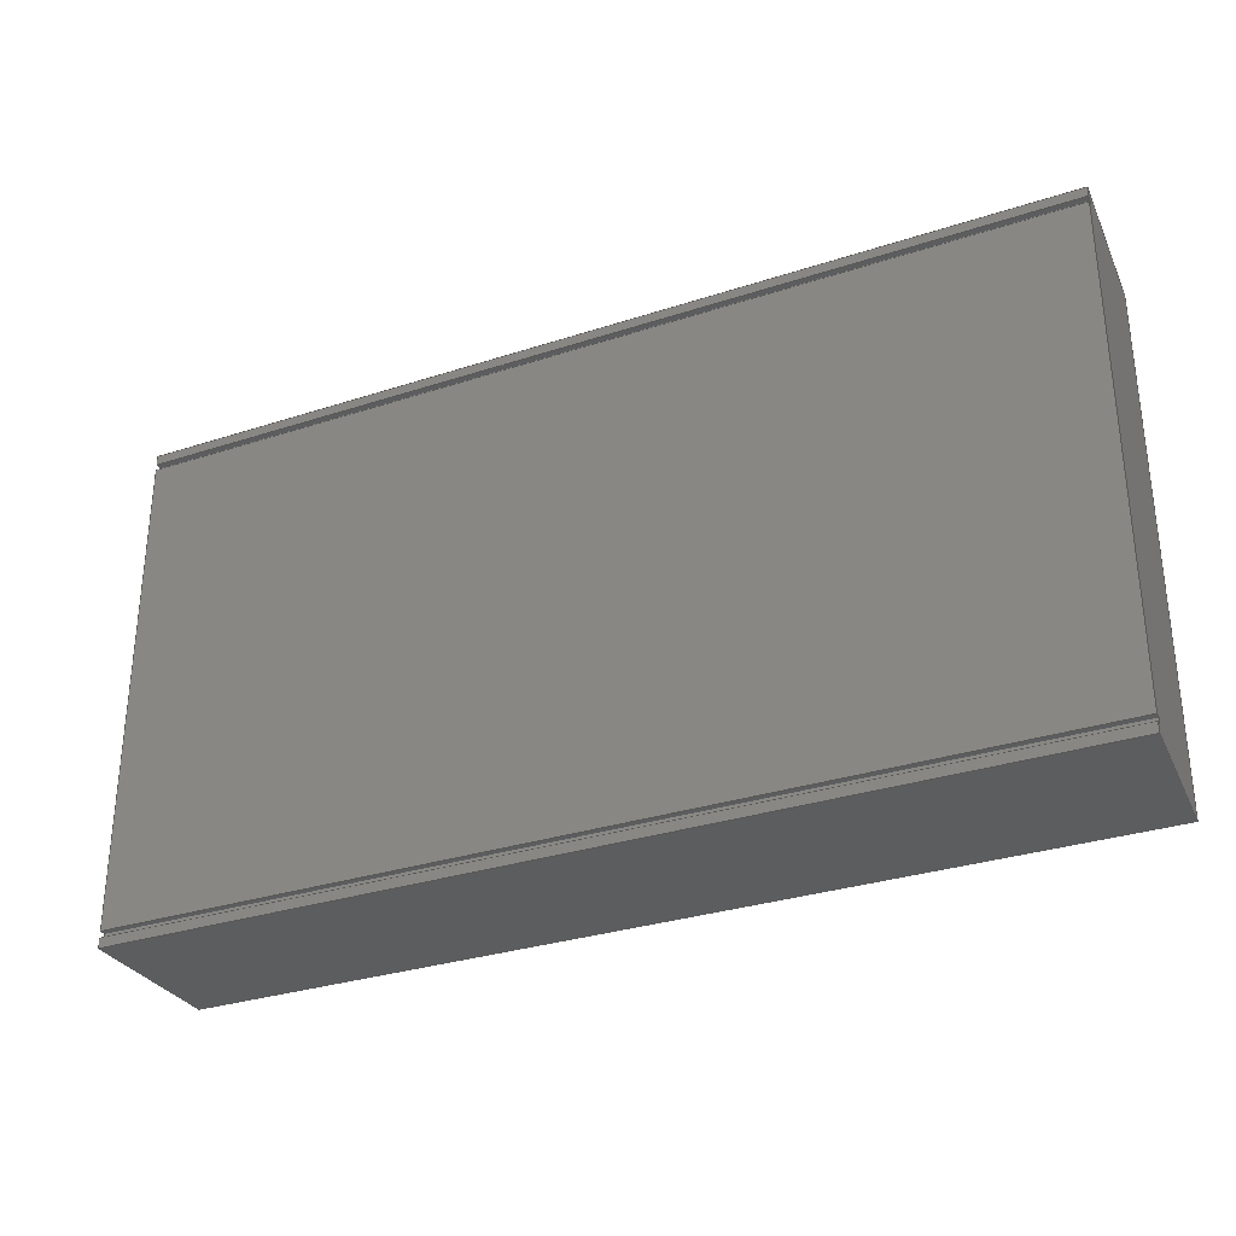
<metadata>
{"format":"step","ext":"step","renderer":"f3d","projection":"perspective","resolution":1024,"background":"white","views":[{"elev":-31.0,"azim":21.7,"up":"+Z"}]}
</metadata>
<code>
ISO-10303-21;
DATA;
#1=MECHANICAL_DESIGN_GEOMETRIC_PRESENTATION_REPRESENTATION('',(#4),#438);
#2=SHAPE_REPRESENTATION_RELATIONSHIP('SRR','None',#448,#3);
#3=ADVANCED_BREP_SHAPE_REPRESENTATION('',(#5),#437);
#4=STYLED_ITEM('',(#457),#5);
#5=MANIFOLD_SOLID_BREP('Bottom C R - 4',#266);
#6=FACE_OUTER_BOUND('',#20,.T.);
#7=FACE_OUTER_BOUND('',#21,.T.);
#8=FACE_OUTER_BOUND('',#22,.T.);
#9=FACE_OUTER_BOUND('',#23,.T.);
#10=FACE_OUTER_BOUND('',#24,.T.);
#11=FACE_OUTER_BOUND('',#25,.T.);
#12=FACE_OUTER_BOUND('',#26,.T.);
#13=FACE_OUTER_BOUND('',#27,.T.);
#14=FACE_OUTER_BOUND('',#28,.T.);
#15=FACE_OUTER_BOUND('',#29,.T.);
#16=FACE_OUTER_BOUND('',#30,.T.);
#17=FACE_OUTER_BOUND('',#31,.T.);
#18=FACE_OUTER_BOUND('',#32,.T.);
#19=FACE_OUTER_BOUND('',#33,.T.);
#20=EDGE_LOOP('',(#166,#167,#168,#169,#170,#171,#172,#173,#174,#175,#176,
#177));
#21=EDGE_LOOP('',(#178,#179,#180,#181));
#22=EDGE_LOOP('',(#182,#183,#184,#185));
#23=EDGE_LOOP('',(#186,#187,#188,#189));
#24=EDGE_LOOP('',(#190,#191,#192,#193));
#25=EDGE_LOOP('',(#194,#195,#196,#197));
#26=EDGE_LOOP('',(#198,#199,#200,#201));
#27=EDGE_LOOP('',(#202,#203,#204,#205));
#28=EDGE_LOOP('',(#206,#207,#208,#209));
#29=EDGE_LOOP('',(#210,#211,#212,#213));
#30=EDGE_LOOP('',(#214,#215,#216,#217));
#31=EDGE_LOOP('',(#218,#219,#220,#221));
#32=EDGE_LOOP('',(#222,#223,#224,#225));
#33=EDGE_LOOP('',(#226,#227,#228,#229,#230,#231,#232,#233,#234,#235,#236,
#237));
#34=LINE('',#364,#70);
#35=LINE('',#366,#71);
#36=LINE('',#368,#72);
#37=LINE('',#370,#73);
#38=LINE('',#372,#74);
#39=LINE('',#374,#75);
#40=LINE('',#376,#76);
#41=LINE('',#378,#77);
#42=LINE('',#380,#78);
#43=LINE('',#382,#79);
#44=LINE('',#384,#80);
#45=LINE('',#385,#81);
#46=LINE('',#389,#82);
#47=LINE('',#390,#83);
#48=LINE('',#391,#84);
#49=LINE('',#394,#85);
#50=LINE('',#395,#86);
#51=LINE('',#398,#87);
#52=LINE('',#399,#88);
#53=LINE('',#402,#89);
#54=LINE('',#403,#90);
#55=LINE('',#406,#91);
#56=LINE('',#407,#92);
#57=LINE('',#410,#93);
#58=LINE('',#411,#94);
#59=LINE('',#414,#95);
#60=LINE('',#415,#96);
#61=LINE('',#418,#97);
#62=LINE('',#419,#98);
#63=LINE('',#422,#99);
#64=LINE('',#423,#100);
#65=LINE('',#426,#101);
#66=LINE('',#427,#102);
#67=LINE('',#430,#103);
#68=LINE('',#431,#104);
#69=LINE('',#433,#105);
#70=VECTOR('',#298,0.3937);
#71=VECTOR('',#299,0.3937);
#72=VECTOR('',#300,0.3937);
#73=VECTOR('',#301,0.3937);
#74=VECTOR('',#302,0.3937);
#75=VECTOR('',#303,0.3937);
#76=VECTOR('',#304,0.3937);
#77=VECTOR('',#305,0.3937);
#78=VECTOR('',#306,0.3937);
#79=VECTOR('',#307,0.3937);
#80=VECTOR('',#308,0.3937);
#81=VECTOR('',#309,0.3937);
#82=VECTOR('',#312,0.3937);
#83=VECTOR('',#313,0.3937);
#84=VECTOR('',#314,0.3937);
#85=VECTOR('',#317,0.3937);
#86=VECTOR('',#318,0.3937);
#87=VECTOR('',#321,0.3937);
#88=VECTOR('',#322,0.3937);
#89=VECTOR('',#325,0.3937);
#90=VECTOR('',#326,0.3937);
#91=VECTOR('',#329,0.3937);
#92=VECTOR('',#330,0.3937);
#93=VECTOR('',#333,0.3937);
#94=VECTOR('',#334,0.3937);
#95=VECTOR('',#337,0.3937);
#96=VECTOR('',#338,0.3937);
#97=VECTOR('',#341,0.3937);
#98=VECTOR('',#342,0.3937);
#99=VECTOR('',#345,0.3937);
#100=VECTOR('',#346,0.3937);
#101=VECTOR('',#349,0.3937);
#102=VECTOR('',#350,0.3937);
#103=VECTOR('',#353,0.3937);
#104=VECTOR('',#354,0.3937);
#105=VECTOR('',#357,0.3937);
#106=VERTEX_POINT('',#362);
#107=VERTEX_POINT('',#363);
#108=VERTEX_POINT('',#365);
#109=VERTEX_POINT('',#367);
#110=VERTEX_POINT('',#369);
#111=VERTEX_POINT('',#371);
#112=VERTEX_POINT('',#373);
#113=VERTEX_POINT('',#375);
#114=VERTEX_POINT('',#377);
#115=VERTEX_POINT('',#379);
#116=VERTEX_POINT('',#381);
#117=VERTEX_POINT('',#383);
#118=VERTEX_POINT('',#387);
#119=VERTEX_POINT('',#388);
#120=VERTEX_POINT('',#393);
#121=VERTEX_POINT('',#397);
#122=VERTEX_POINT('',#401);
#123=VERTEX_POINT('',#405);
#124=VERTEX_POINT('',#409);
#125=VERTEX_POINT('',#413);
#126=VERTEX_POINT('',#417);
#127=VERTEX_POINT('',#421);
#128=VERTEX_POINT('',#425);
#129=VERTEX_POINT('',#429);
#130=EDGE_CURVE('',#106,#107,#34,.T.);
#131=EDGE_CURVE('',#107,#108,#35,.T.);
#132=EDGE_CURVE('',#108,#109,#36,.T.);
#133=EDGE_CURVE('',#109,#110,#37,.T.);
#134=EDGE_CURVE('',#110,#111,#38,.T.);
#135=EDGE_CURVE('',#111,#112,#39,.T.);
#136=EDGE_CURVE('',#112,#113,#40,.T.);
#137=EDGE_CURVE('',#113,#114,#41,.T.);
#138=EDGE_CURVE('',#115,#114,#42,.T.);
#139=EDGE_CURVE('',#116,#115,#43,.T.);
#140=EDGE_CURVE('',#116,#117,#44,.T.);
#141=EDGE_CURVE('',#117,#106,#45,.T.);
#142=EDGE_CURVE('',#118,#119,#46,.T.);
#143=EDGE_CURVE('',#113,#119,#47,.T.);
#144=EDGE_CURVE('',#118,#112,#48,.T.);
#145=EDGE_CURVE('',#119,#120,#49,.T.);
#146=EDGE_CURVE('',#114,#120,#50,.T.);
#147=EDGE_CURVE('',#121,#118,#51,.T.);
#148=EDGE_CURVE('',#121,#111,#52,.T.);
#149=EDGE_CURVE('',#120,#122,#53,.T.);
#150=EDGE_CURVE('',#122,#115,#54,.T.);
#151=EDGE_CURVE('',#123,#121,#55,.T.);
#152=EDGE_CURVE('',#123,#110,#56,.T.);
#153=EDGE_CURVE('',#122,#124,#57,.T.);
#154=EDGE_CURVE('',#124,#116,#58,.T.);
#155=EDGE_CURVE('',#125,#123,#59,.T.);
#156=EDGE_CURVE('',#109,#125,#60,.T.);
#157=EDGE_CURVE('',#124,#126,#61,.T.);
#158=EDGE_CURVE('',#126,#117,#62,.T.);
#159=EDGE_CURVE('',#127,#125,#63,.T.);
#160=EDGE_CURVE('',#127,#108,#64,.T.);
#161=EDGE_CURVE('',#126,#128,#65,.T.);
#162=EDGE_CURVE('',#128,#106,#66,.T.);
#163=EDGE_CURVE('',#128,#129,#67,.T.);
#164=EDGE_CURVE('',#129,#107,#68,.T.);
#165=EDGE_CURVE('',#129,#127,#69,.T.);
#166=ORIENTED_EDGE('',*,*,#130,.T.);
#167=ORIENTED_EDGE('',*,*,#131,.T.);
#168=ORIENTED_EDGE('',*,*,#132,.T.);
#169=ORIENTED_EDGE('',*,*,#133,.T.);
#170=ORIENTED_EDGE('',*,*,#134,.T.);
#171=ORIENTED_EDGE('',*,*,#135,.T.);
#172=ORIENTED_EDGE('',*,*,#136,.T.);
#173=ORIENTED_EDGE('',*,*,#137,.T.);
#174=ORIENTED_EDGE('',*,*,#138,.F.);
#175=ORIENTED_EDGE('',*,*,#139,.F.);
#176=ORIENTED_EDGE('',*,*,#140,.T.);
#177=ORIENTED_EDGE('',*,*,#141,.T.);
#178=ORIENTED_EDGE('',*,*,#142,.T.);
#179=ORIENTED_EDGE('',*,*,#143,.F.);
#180=ORIENTED_EDGE('',*,*,#136,.F.);
#181=ORIENTED_EDGE('',*,*,#144,.F.);
#182=ORIENTED_EDGE('',*,*,#145,.T.);
#183=ORIENTED_EDGE('',*,*,#146,.F.);
#184=ORIENTED_EDGE('',*,*,#137,.F.);
#185=ORIENTED_EDGE('',*,*,#143,.T.);
#186=ORIENTED_EDGE('',*,*,#147,.T.);
#187=ORIENTED_EDGE('',*,*,#144,.T.);
#188=ORIENTED_EDGE('',*,*,#135,.F.);
#189=ORIENTED_EDGE('',*,*,#148,.F.);
#190=ORIENTED_EDGE('',*,*,#149,.T.);
#191=ORIENTED_EDGE('',*,*,#150,.T.);
#192=ORIENTED_EDGE('',*,*,#138,.T.);
#193=ORIENTED_EDGE('',*,*,#146,.T.);
#194=ORIENTED_EDGE('',*,*,#151,.T.);
#195=ORIENTED_EDGE('',*,*,#148,.T.);
#196=ORIENTED_EDGE('',*,*,#134,.F.);
#197=ORIENTED_EDGE('',*,*,#152,.F.);
#198=ORIENTED_EDGE('',*,*,#153,.T.);
#199=ORIENTED_EDGE('',*,*,#154,.T.);
#200=ORIENTED_EDGE('',*,*,#139,.T.);
#201=ORIENTED_EDGE('',*,*,#150,.F.);
#202=ORIENTED_EDGE('',*,*,#155,.T.);
#203=ORIENTED_EDGE('',*,*,#152,.T.);
#204=ORIENTED_EDGE('',*,*,#133,.F.);
#205=ORIENTED_EDGE('',*,*,#156,.T.);
#206=ORIENTED_EDGE('',*,*,#157,.T.);
#207=ORIENTED_EDGE('',*,*,#158,.T.);
#208=ORIENTED_EDGE('',*,*,#140,.F.);
#209=ORIENTED_EDGE('',*,*,#154,.F.);
#210=ORIENTED_EDGE('',*,*,#159,.T.);
#211=ORIENTED_EDGE('',*,*,#156,.F.);
#212=ORIENTED_EDGE('',*,*,#132,.F.);
#213=ORIENTED_EDGE('',*,*,#160,.F.);
#214=ORIENTED_EDGE('',*,*,#161,.T.);
#215=ORIENTED_EDGE('',*,*,#162,.T.);
#216=ORIENTED_EDGE('',*,*,#141,.F.);
#217=ORIENTED_EDGE('',*,*,#158,.F.);
#218=ORIENTED_EDGE('',*,*,#163,.T.);
#219=ORIENTED_EDGE('',*,*,#164,.T.);
#220=ORIENTED_EDGE('',*,*,#130,.F.);
#221=ORIENTED_EDGE('',*,*,#162,.F.);
#222=ORIENTED_EDGE('',*,*,#165,.T.);
#223=ORIENTED_EDGE('',*,*,#160,.T.);
#224=ORIENTED_EDGE('',*,*,#131,.F.);
#225=ORIENTED_EDGE('',*,*,#164,.F.);
#226=ORIENTED_EDGE('',*,*,#163,.F.);
#227=ORIENTED_EDGE('',*,*,#161,.F.);
#228=ORIENTED_EDGE('',*,*,#157,.F.);
#229=ORIENTED_EDGE('',*,*,#153,.F.);
#230=ORIENTED_EDGE('',*,*,#149,.F.);
#231=ORIENTED_EDGE('',*,*,#145,.F.);
#232=ORIENTED_EDGE('',*,*,#142,.F.);
#233=ORIENTED_EDGE('',*,*,#147,.F.);
#234=ORIENTED_EDGE('',*,*,#151,.F.);
#235=ORIENTED_EDGE('',*,*,#155,.F.);
#236=ORIENTED_EDGE('',*,*,#159,.F.);
#237=ORIENTED_EDGE('',*,*,#165,.F.);
#238=PLANE('',#280);
#239=PLANE('',#281);
#240=PLANE('',#282);
#241=PLANE('',#283);
#242=PLANE('',#284);
#243=PLANE('',#285);
#244=PLANE('',#286);
#245=PLANE('',#287);
#246=PLANE('',#288);
#247=PLANE('',#289);
#248=PLANE('',#290);
#249=PLANE('',#291);
#250=PLANE('',#292);
#251=PLANE('',#293);
#252=ADVANCED_FACE('',(#6),#238,.T.);
#253=ADVANCED_FACE('',(#7),#239,.F.);
#254=ADVANCED_FACE('',(#8),#240,.T.);
#255=ADVANCED_FACE('',(#9),#241,.F.);
#256=ADVANCED_FACE('',(#10),#242,.T.);
#257=ADVANCED_FACE('',(#11),#243,.F.);
#258=ADVANCED_FACE('',(#12),#244,.T.);
#259=ADVANCED_FACE('',(#13),#245,.T.);
#260=ADVANCED_FACE('',(#14),#246,.T.);
#261=ADVANCED_FACE('',(#15),#247,.F.);
#262=ADVANCED_FACE('',(#16),#248,.T.);
#263=ADVANCED_FACE('',(#17),#249,.F.);
#264=ADVANCED_FACE('',(#18),#250,.F.);
#265=ADVANCED_FACE('',(#19),#251,.F.);
#266=CLOSED_SHELL('',(#252,#253,#254,#255,#256,#257,#258,#259,#260,#261,
#262,#263,#264,#265));
#267=DERIVED_UNIT_ELEMENT(#269,1);
#268=DERIVED_UNIT_ELEMENT(#442,-3);
#269=(
MASS_UNIT()
NAMED_UNIT(*)
SI_UNIT(.KILO.,.GRAM.)
);
#270=DERIVED_UNIT((#267,#268));
#271=MEASURE_REPRESENTATION_ITEM('density measure',
POSITIVE_RATIO_MEASURE(2600),#270);
#272=PROPERTY_DEFINITION_REPRESENTATION(#277,#274);
#273=PROPERTY_DEFINITION_REPRESENTATION(#278,#275);
#274=REPRESENTATION('material name',(#276),#437);
#275=REPRESENTATION('density',(#271),#437);
#276=DESCRIPTIVE_REPRESENTATION_ITEM('Limestone','Limestone');
#277=PROPERTY_DEFINITION('material property','material name',#450);
#278=PROPERTY_DEFINITION('material property','density of part',#450);
#279=AXIS2_PLACEMENT_3D('placement',#360,#294,#295);
#280=AXIS2_PLACEMENT_3D('',#361,#296,#297);
#281=AXIS2_PLACEMENT_3D('',#386,#310,#311);
#282=AXIS2_PLACEMENT_3D('',#392,#315,#316);
#283=AXIS2_PLACEMENT_3D('',#396,#319,#320);
#284=AXIS2_PLACEMENT_3D('',#400,#323,#324);
#285=AXIS2_PLACEMENT_3D('',#404,#327,#328);
#286=AXIS2_PLACEMENT_3D('',#408,#331,#332);
#287=AXIS2_PLACEMENT_3D('',#412,#335,#336);
#288=AXIS2_PLACEMENT_3D('',#416,#339,#340);
#289=AXIS2_PLACEMENT_3D('',#420,#343,#344);
#290=AXIS2_PLACEMENT_3D('',#424,#347,#348);
#291=AXIS2_PLACEMENT_3D('',#428,#351,#352);
#292=AXIS2_PLACEMENT_3D('',#432,#355,#356);
#293=AXIS2_PLACEMENT_3D('',#434,#358,#359);
#294=DIRECTION('axis',(0,0,1));
#295=DIRECTION('refdir',(1,0,0));
#296=DIRECTION('center_axis',(1,0,0));
#297=DIRECTION('ref_axis',(0,-1,0));
#298=DIRECTION('',(0,1,0));
#299=DIRECTION('',(0,0,-1));
#300=DIRECTION('',(0,-1,0));
#301=DIRECTION('',(0,0,-1));
#302=DIRECTION('',(0,1,0));
#303=DIRECTION('',(0,0,-1));
#304=DIRECTION('',(0,-1,0));
#305=DIRECTION('',(0,0,-1));
#306=DIRECTION('',(0,-1,0));
#307=DIRECTION('',(0,0,-1));
#308=DIRECTION('',(0,-1,0));
#309=DIRECTION('',(0,0,-1));
#310=DIRECTION('center_axis',(0,0,-1));
#311=DIRECTION('ref_axis',(0.05854,0.9983,0));
#312=DIRECTION('',(-0.05854,-0.9983,0));
#313=DIRECTION('',(-0.9983,0.05854,0));
#314=DIRECTION('',(0.9983,-0.05854,0));
#315=DIRECTION('center_axis',(-0.05854,-0.9983,0));
#316=DIRECTION('ref_axis',(-0.9983,0.05854,0));
#317=DIRECTION('',(0,0,-1));
#318=DIRECTION('',(-0.9983,0.05854,0));
#319=DIRECTION('center_axis',(0.05854,0.9983,0));
#320=DIRECTION('ref_axis',(0,0,1));
#321=DIRECTION('',(0,0,-1));
#322=DIRECTION('',(0.9983,-0.05854,0));
#323=DIRECTION('center_axis',(0,0,-1));
#324=DIRECTION('ref_axis',(-1,0,0));
#325=DIRECTION('',(0.05854,0.9983,0));
#326=DIRECTION('',(0.9983,-0.05854,0));
#327=DIRECTION('center_axis',(0,0,1));
#328=DIRECTION('ref_axis',(-0.05854,-0.9983,0));
#329=DIRECTION('',(0.05854,0.9983,0));
#330=DIRECTION('',(0.9983,-0.05854,0));
#331=DIRECTION('center_axis',(0.05854,0.9983,0));
#332=DIRECTION('ref_axis',(0.9983,-0.05854,0));
#333=DIRECTION('',(0,0,1));
#334=DIRECTION('',(0.9983,-0.05854,0));
#335=DIRECTION('center_axis',(-0.05854,-0.9983,0));
#336=DIRECTION('ref_axis',(-0.9983,0.05854,0));
#337=DIRECTION('',(0,0,-1));
#338=DIRECTION('',(-0.9983,0.05854,0));
#339=DIRECTION('center_axis',(0,0,1));
#340=DIRECTION('ref_axis',(1,0,0));
#341=DIRECTION('',(-0.05854,-0.9983,0));
#342=DIRECTION('',(0.9983,-0.05854,0));
#343=DIRECTION('center_axis',(0,0,-1));
#344=DIRECTION('ref_axis',(0.05854,0.9983,0));
#345=DIRECTION('',(-0.05854,-0.9983,0));
#346=DIRECTION('',(0.9983,-0.05854,0));
#347=DIRECTION('center_axis',(-0.05854,-0.9983,0));
#348=DIRECTION('ref_axis',(-0.9983,0.05854,0));
#349=DIRECTION('',(0,0,-1));
#350=DIRECTION('',(0.9983,-0.05854,0));
#351=DIRECTION('center_axis',(0,0,1));
#352=DIRECTION('ref_axis',(-0.05854,-0.9983,0));
#353=DIRECTION('',(0.05854,0.9983,0));
#354=DIRECTION('',(0.9983,-0.05854,0));
#355=DIRECTION('center_axis',(0.05854,0.9983,0));
#356=DIRECTION('ref_axis',(0,0,1));
#357=DIRECTION('',(0,0,-1));
#358=DIRECTION('center_axis',(0.9983,-0.05854,0));
#359=DIRECTION('ref_axis',(-0.05854,-0.9983,0));
#360=CARTESIAN_POINT('',(0,0,0));
#361=CARTESIAN_POINT('Origin',(424,108.2,0));
#362=CARTESIAN_POINT('',(424,102.2,-0.375));
#363=CARTESIAN_POINT('',(424,102.4,-0.375));
#364=CARTESIAN_POINT('',(424,110.4,-0.375));
#365=CARTESIAN_POINT('',(424,102.4,-0.625));
#366=CARTESIAN_POINT('',(424,102.4,-0.3125));
#367=CARTESIAN_POINT('',(424,102.2,-0.625));
#368=CARTESIAN_POINT('',(424,110.2,-0.625));
#369=CARTESIAN_POINT('',(424,102.2,-19.38));
#370=CARTESIAN_POINT('',(424,102.2,0));
#371=CARTESIAN_POINT('',(424,102.4,-19.38));
#372=CARTESIAN_POINT('',(424,110.4,-19.38));
#373=CARTESIAN_POINT('',(424,102.4,-19.62));
#374=CARTESIAN_POINT('',(424,102.4,-9.812));
#375=CARTESIAN_POINT('',(424,102.2,-19.62));
#376=CARTESIAN_POINT('',(424,110.2,-19.62));
#377=CARTESIAN_POINT('',(424,102.2,-20));
#378=CARTESIAN_POINT('',(424,102.2,0));
#379=CARTESIAN_POINT('',(424,108.2,-20));
#380=CARTESIAN_POINT('',(424,108.2,-20));
#381=CARTESIAN_POINT('',(424,108.2,0));
#382=CARTESIAN_POINT('',(424,108.2,0));
#383=CARTESIAN_POINT('',(424,102.2,0));
#384=CARTESIAN_POINT('',(424,108.2,0));
#385=CARTESIAN_POINT('',(424,102.2,0));
#386=CARTESIAN_POINT('Origin',(251,112.3,-19.62));
#387=CARTESIAN_POINT('',(388.2,104.5,-19.62));
#388=CARTESIAN_POINT('',(388.1,104.3,-19.62));
#389=CARTESIAN_POINT('',(388.3,107.3,-19.62));
#390=CARTESIAN_POINT('',(337.5,107.2,-19.62));
#391=CARTESIAN_POINT('',(251,112.6,-19.62));
#392=CARTESIAN_POINT('Origin',(424,102.2,0));
#393=CARTESIAN_POINT('',(388.1,104.3,-20));
#394=CARTESIAN_POINT('',(388.1,104.3,0));
#395=CARTESIAN_POINT('',(251,112.3,-20));
#396=CARTESIAN_POINT('Origin',(251,112.6,-19.62));
#397=CARTESIAN_POINT('',(388.2,104.5,-19.38));
#398=CARTESIAN_POINT('',(388.2,104.5,-9.812));
#399=CARTESIAN_POINT('',(251,112.6,-19.38));
#400=CARTESIAN_POINT('Origin',(337.5,110.2,-20));
#401=CARTESIAN_POINT('',(388.5,110.2,-20));
#402=CARTESIAN_POINT('',(388.4,108.8,-20));
#403=CARTESIAN_POINT('',(251,118.3,-20));
#404=CARTESIAN_POINT('Origin',(251,112.6,-19.38));
#405=CARTESIAN_POINT('',(388.1,104.3,-19.38));
#406=CARTESIAN_POINT('',(388.3,107.4,-19.38));
#407=CARTESIAN_POINT('',(337.5,107.2,-19.38));
#408=CARTESIAN_POINT('Origin',(251,118.3,0));
#409=CARTESIAN_POINT('',(388.5,110.2,0));
#410=CARTESIAN_POINT('',(388.5,110.2,0));
#411=CARTESIAN_POINT('',(251,118.3,0));
#412=CARTESIAN_POINT('Origin',(424,102.2,0));
#413=CARTESIAN_POINT('',(388.1,104.3,-0.625));
#414=CARTESIAN_POINT('',(388.1,104.3,0));
#415=CARTESIAN_POINT('',(337.5,107.2,-0.625));
#416=CARTESIAN_POINT('Origin',(337.5,110.2,0));
#417=CARTESIAN_POINT('',(388.1,104.3,0));
#418=CARTESIAN_POINT('',(388.4,108.8,0));
#419=CARTESIAN_POINT('',(251,112.3,0));
#420=CARTESIAN_POINT('Origin',(251,112.3,-0.625));
#421=CARTESIAN_POINT('',(388.2,104.5,-0.625));
#422=CARTESIAN_POINT('',(388.3,107.3,-0.625));
#423=CARTESIAN_POINT('',(251,112.6,-0.625));
#424=CARTESIAN_POINT('Origin',(424,102.2,0));
#425=CARTESIAN_POINT('',(388.1,104.3,-0.375));
#426=CARTESIAN_POINT('',(388.1,104.3,0));
#427=CARTESIAN_POINT('',(337.5,107.2,-0.375));
#428=CARTESIAN_POINT('Origin',(251,112.6,-0.375));
#429=CARTESIAN_POINT('',(388.2,104.5,-0.375));
#430=CARTESIAN_POINT('',(388.3,107.4,-0.375));
#431=CARTESIAN_POINT('',(251,112.6,-0.375));
#432=CARTESIAN_POINT('Origin',(251,112.6,-0.625));
#433=CARTESIAN_POINT('',(388.2,104.5,-0.3125));
#434=CARTESIAN_POINT('Origin',(388.5,110.2,0));
#435=UNCERTAINTY_MEASURE_WITH_UNIT(LENGTH_MEASURE(0.0003937),
#440,'DISTANCE_ACCURACY_VALUE',
'Maximum model space distance between geometric entities at asserted c
onnectivities');
#436=UNCERTAINTY_MEASURE_WITH_UNIT(LENGTH_MEASURE(0.0003937),
#440,'DISTANCE_ACCURACY_VALUE',
'Maximum model space distance between geometric entities at asserted c
onnectivities');
#437=(
GEOMETRIC_REPRESENTATION_CONTEXT(3)
GLOBAL_UNCERTAINTY_ASSIGNED_CONTEXT((#435))
GLOBAL_UNIT_ASSIGNED_CONTEXT((#440,#444,#445))
REPRESENTATION_CONTEXT('','3D')
);
#438=(
GEOMETRIC_REPRESENTATION_CONTEXT(3)
GLOBAL_UNCERTAINTY_ASSIGNED_CONTEXT((#436))
GLOBAL_UNIT_ASSIGNED_CONTEXT((#440,#444,#445))
REPRESENTATION_CONTEXT('','3D')
);
#439=DIMENSIONAL_EXPONENTS(1,0,0,0,0,0,0);
#440=(
CONVERSION_BASED_UNIT('inch',#443)
LENGTH_UNIT()
NAMED_UNIT(#439)
);
#441=(
LENGTH_UNIT()
NAMED_UNIT(*)
SI_UNIT(.MILLI.,.METRE.)
);
#442=(
LENGTH_UNIT()
NAMED_UNIT(*)
SI_UNIT($,.METRE.)
);
#443=LENGTH_MEASURE_WITH_UNIT(LENGTH_MEASURE(25.4),#441);
#444=(
NAMED_UNIT(*)
PLANE_ANGLE_UNIT()
SI_UNIT($,.RADIAN.)
);
#445=(
NAMED_UNIT(*)
SI_UNIT($,.STERADIAN.)
SOLID_ANGLE_UNIT()
);
#446=SHAPE_DEFINITION_REPRESENTATION(#447,#448);
#447=PRODUCT_DEFINITION_SHAPE('',$,#450);
#448=SHAPE_REPRESENTATION('',(#279),#437);
#449=PRODUCT_DEFINITION_CONTEXT('part definition',#454,'design');
#450=PRODUCT_DEFINITION('Bottom C R - 4','Bottom C R - 4',#451,#449);
#451=PRODUCT_DEFINITION_FORMATION('',$,#456);
#452=PRODUCT_RELATED_PRODUCT_CATEGORY('Bottom C R - 4','Bottom C R - 4',
(#456));
#453=APPLICATION_PROTOCOL_DEFINITION('international standard',
'automotive_design',2009,#454);
#454=APPLICATION_CONTEXT(
'Core Data for Automotive Mechanical Design Process');
#455=PRODUCT_CONTEXT('part definition',#454,'mechanical');
#456=PRODUCT('Bottom C R - 4','Bottom C R - 4',$,(#455));
#457=PRESENTATION_STYLE_ASSIGNMENT((#458));
#458=SURFACE_STYLE_USAGE(.BOTH.,#459);
#459=SURFACE_SIDE_STYLE('',(#460));
#460=SURFACE_STYLE_FILL_AREA(#461);
#461=FILL_AREA_STYLE('Surface - Matte',(#462));
#462=FILL_AREA_STYLE_COLOUR('Surface - Matte',#463);
#463=COLOUR_RGB('Surface - Matte',0.702,0.702,0.702);
ENDSEC;
END-ISO-10303-21;

</code>
